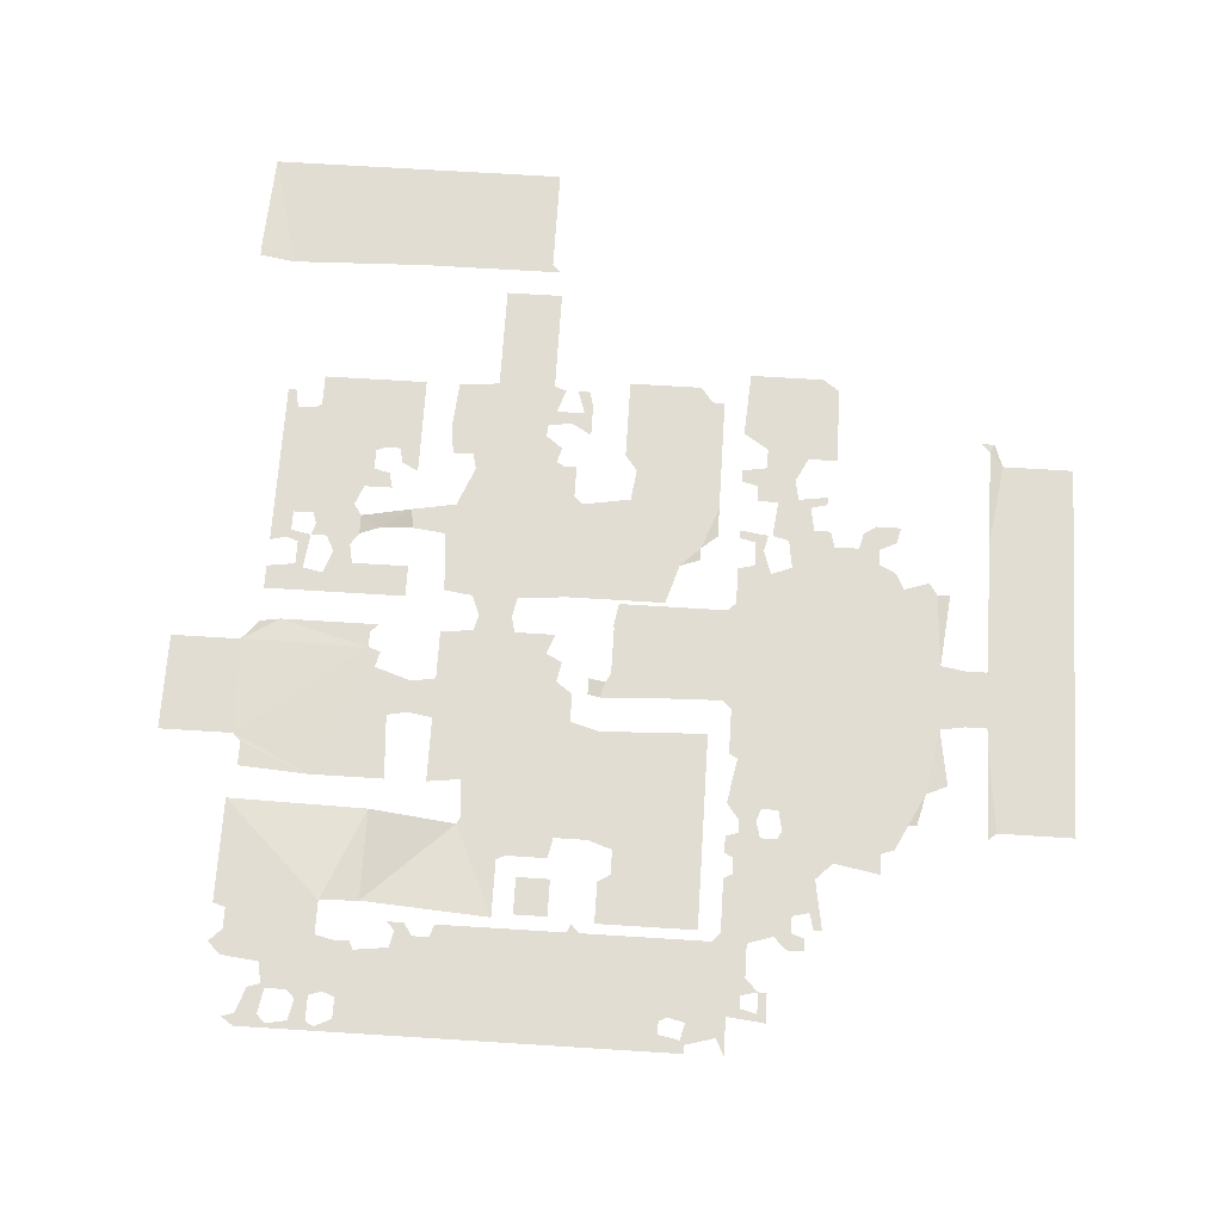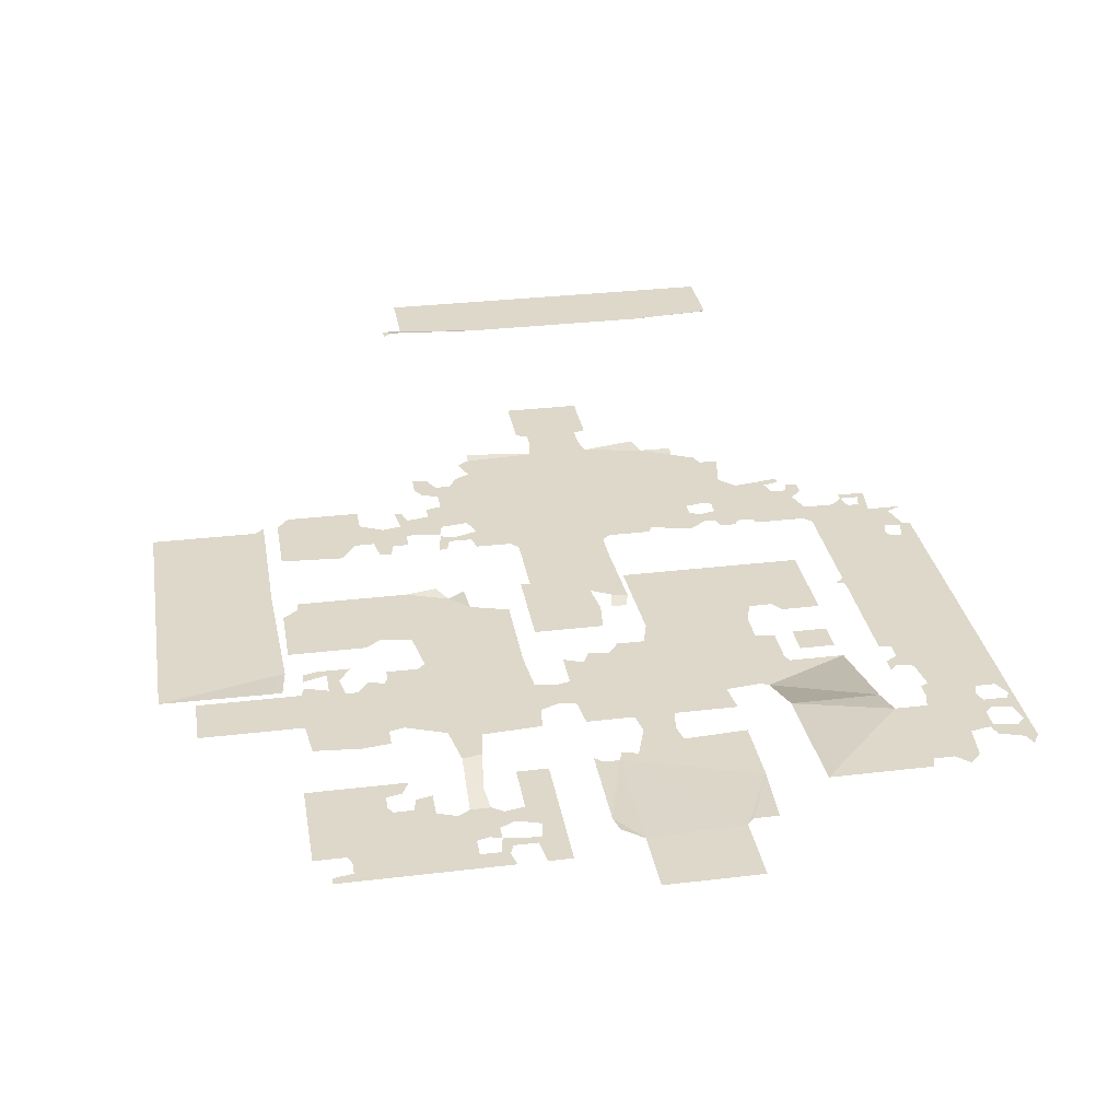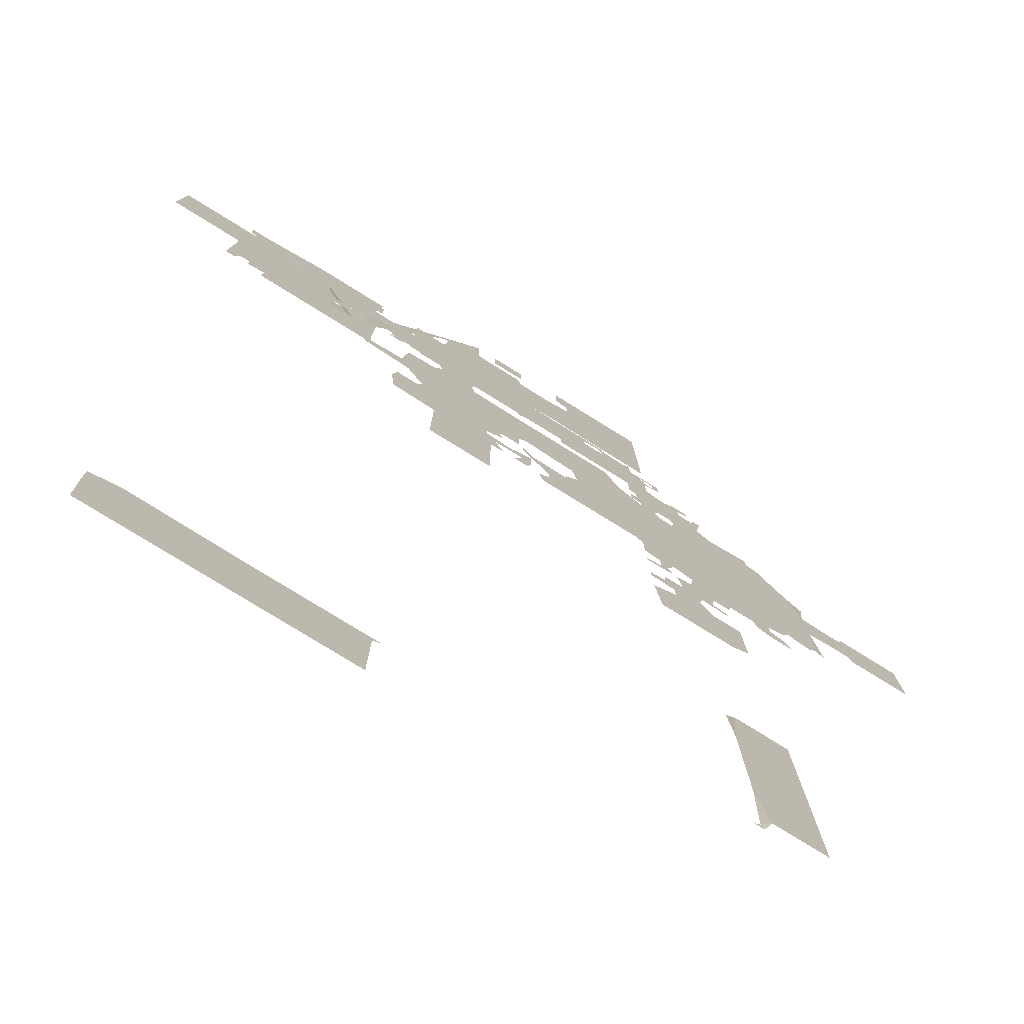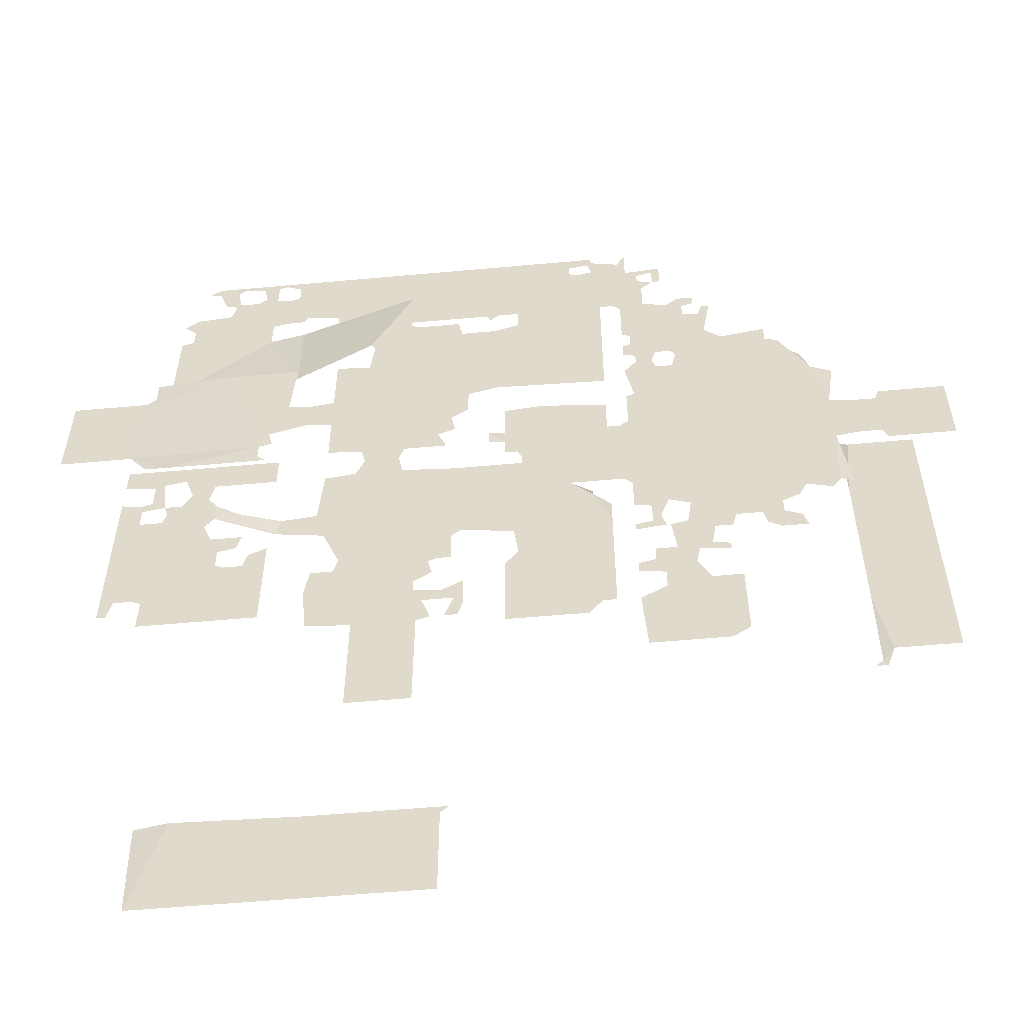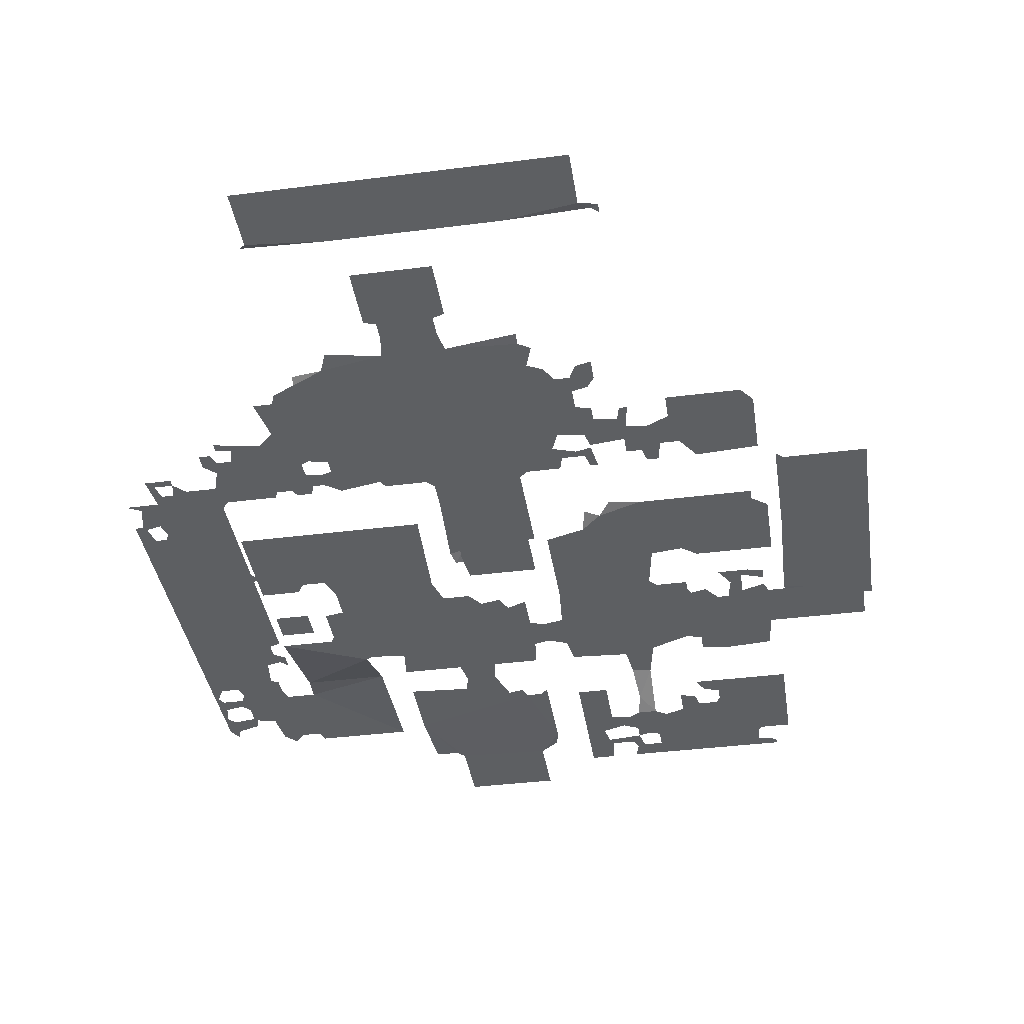
<metadata>
{"format":"obj","ext":"obj","renderer":"f3d","projection":"perspective","resolution":1024,"background":"white","views":[{"elev":68.3,"azim":3.6,"up":"+Y"},{"elev":31.0,"azim":-99.7,"up":"+Y"},{"elev":-78.8,"azim":-31.7,"up":"+Z"},{"elev":-55.2,"azim":5.5,"up":"+Z"},{"elev":-39.7,"azim":98.9,"up":"+Y"}]}
</metadata>
<code>
v -32.33 12.33 -29.61
v -32.33 12.33 -28.59
v -29.61 12.16 -28.25
v -19.07 12.16 -28.59
v -8.191 12.16 -28.59
v -8.871 12.16 -29.27
v -8.871 12.16 -37.43
v -20.43 12.16 -37.43
v -31.99 12.16 -37.43
v -14.99 -3.993 -18.39
v -7.511 -3.993 -19.07
v -8.191 -3.993 -19.41
v -7.851 -3.993 -20.77
v -9.211 -3.993 -21.79
v -9.211 -3.993 -22.81
v -7.171 -3.993 -23.15
v -5.471 -3.993 -22.13
v -5.471 -3.993 -24.85
v -5.811 -3.993 -26.21
v -6.831 -3.993 -26.21
v -6.151 -3.993 -24.17
v -8.531 -3.993 -24.17
v -7.851 -3.993 -26.21
v -8.871 -3.993 -26.55
v -8.871 -3.993 -35.39
v -13.63 -3.993 -35.39
v -13.63 -3.993 -26.55
v -17.03 -3.993 -26.21
v -17.37 -3.993 -22.13
v -17.03 -3.993 -19.75
v -15.33 -3.993 -19.75
v -29.61 -5.863 -24.17
v -23.15 -5.863 -20.77
v -21.79 -5.863 -20.77
v -21.45 -5.863 -19.41
v -20.09 -5.863 -18.73
v -20.09 -5.863 -27.23
v -28.93 -5.863 -27.23
v -28.93 -5.863 -24.51
v -1.731 -3.993 -16.35
v 5.749 -3.993 -16.01
v 5.749 -3.993 -25.87
v 4.729 -3.993 -25.87
v 3.709 -3.993 -27.23
v -2.411 -3.993 -27.23
v -2.411 -3.993 -20.43
v -1.391 -3.993 -19.07
v 11.53 -0.593 -11.93
v 13.57 -0.593 -12.95
v 13.23 -0.593 -14.99
v 14.59 -0.593 -15.33
v 14.59 -0.593 -16.01
v 12.21 -0.593 -15.67
v 11.87 -0.593 -17.37
v 12.89 -0.593 -19.41
v 15.27 -0.593 -19.41
v 15.27 -0.593 -25.87
v 13.91 -0.593 -26.89
v 7.789 -0.593 -26.89
v 7.449 -0.593 -21.45
v 9.489 -0.593 -20.09
v 9.489 -0.593 -18.39
v 7.449 -0.593 -18.05
v 7.449 -0.593 -17.03
v 8.809 -0.593 -16.69
v 8.809 -0.593 -15.33
v 10.51 -0.593 -15.33
v 10.17 -0.593 -12.27
v -30.63 -5.863 -11.93
v -30.29 -5.863 -12.61
v -30.29 -5.863 -14.31
v -28.59 -5.863 -14.31
v -28.25 -5.863 -13.29
v -25.19 -5.863 -15.33
v -24.51 -5.863 -17.03
v -22.13 -5.863 -17.03
v -22.47 -5.863 -18.39
v -23.83 -5.863 -18.73
v -23.83 -5.863 -20.43
v -30.97 -5.863 -24.17
v -31.31 -5.863 -25.87
v -31.99 -5.863 -25.87
v -31.99 -5.863 -18.73
v -31.99 -5.863 -11.59
v -16.35 -3.993 -14.99
v -20.09 -3.993 -14.31
v -19.75 -3.993 -12.61
v -17.03 -3.993 -12.27
v -16.69 -3.993 -7.17
v -14.31 -3.993 -6.83
v -13.63 -3.993 -5.13
v -10.91 -3.993 -5.13
v -10.57 -3.993 -6.83
v -6.491 -3.993 -7.17
v -6.491 -3.993 -16.35
v -6.491 -3.993 -19.07
v 1.669 -3.993 -7.17
v 2.689 -3.993 -10.57
v 4.389 -3.313 -10.91
v 4.389 -3.993 -12.27
v 5.749 -3.653 -13.29
v -5.811 -3.993 -15.67
v -28.59 -5.863 -12.27
v -27.23 -5.863 -12.27
v -26.55 -5.863 -10.91
v -27.23 -5.863 -8.87
v -28.93 -5.863 -9.21
v -29.61 -5.863 -11.59
v -29.61 -5.863 -9.55
v -31.99 -5.863 -9.21
v -31.99 -5.863 -7.17
v -20.09 -5.863 -7.17
v -20.09 -5.863 -9.89
v -24.85 -5.863 -9.89
v -25.19 -5.863 -11.59
v -24.51 -5.863 -12.61
v -22.81 -5.183 -12.95
v -24.51 -5.863 -14.31
v 25.47 12.5 -15.33
v 26.15 12.5 -14.65
v 26.15 12.16 -6.83
v 26.15 12.16 0.9901
v 26.15 12.16 8.81
v 26.15 12.5 16.63
v 26.83 12.16 15.95
v 32.61 12.16 15.95
v 32.61 12.16 8.47
v 32.61 12.16 0.9901
v 32.61 12.16 -6.49
v 32.61 12.16 -13.63
v 27.17 12.16 -13.63
v 26.49 12.5 -15.33
v 11.87 -0.593 -9.55
v 10.17 -0.593 -8.87
v 9.489 -0.593 -10.91
v 9.829 -0.593 -12.27
v 7.449 -0.593 -12.61
v 7.449 -0.593 -11.93
v 8.809 -0.593 -11.59
v 8.809 -0.593 -9.55
v 7.449 -0.593 -9.21
v 7.449 -0.593 -6.15
v 6.769 -0.593 -5.47
v 4.389 -0.593 -5.47
v 4.389 -0.593 2.35
v 6.769 -0.593 2.35
v 7.449 -0.593 3.03
v 7.449 -0.593 6.77
v 8.129 -0.593 7.11
v 7.449 -0.593 10.85
v 8.469 -0.593 12.21
v 9.829 -0.593 12.21
v 10.17 -0.593 11.19
v 11.53 -0.593 11.19
v 11.87 -0.593 12.89
v 15.95 -0.593 15.27
v 19.69 -0.593 15.95
v 19.69 -0.593 14.25
v 20.71 -0.593 13.91
v 21.73 -0.593 11.87
v 22.41 -0.253 11.87
v 23.09 -0.593 9.15
v 24.79 -0.423 8.47
v 24.11 -0.593 3.71
v 26.15 -0.593 3.37
v 26.15 -0.593 -1.39
v 24.11 -0.593 -1.73
v 24.79 -0.423 -7.85
v 23.77 -0.593 -7.85
v 23.09 -0.593 -8.87
v 21.05 -0.593 -8.19
v 20.37 -0.593 -9.55
v 19.01 -0.593 -10.23
v 19.01 -0.593 -11.59
v 20.37 -0.593 -12.27
v 20.71 -0.593 -13.63
v 18.67 -0.593 -13.63
v 17.65 -0.593 -12.95
v 17.31 -0.593 -11.59
v 15.27 -0.593 -11.59
v 14.93 -0.593 -12.95
v -2.411 -3.993 -5.47
v -2.411 -3.993 0.6502
v 0.6489 -3.993 0.9901
v 5.749 -3.993 0.3101
v 5.749 -3.993 -5.47
v -2.071 -0.593 -5.47
v -2.411 -0.593 -3.43
v -1.391 -0.593 -2.41
v -1.391 -0.593 -1.05
v -2.751 -0.593 1.33
v -4.111 -0.933 0.9901
v -4.111 -0.933 2.35
v -3.091 -0.593 2.69
v -18.73 -3.993 0.9901
v -18.73 -3.993 3.71
v -16.69 -3.993 4.05
v -16.69 -3.993 9.49
v -13.97 -3.993 9.15
v -13.63 -3.993 12.21
v -9.891 -3.993 15.27
v -6.491 -3.993 15.27
v -6.151 -3.993 13.57
v -3.431 -3.993 13.57
v -3.091 -3.993 4.39
v -5.471 -3.993 3.71
v -5.471 -3.993 1.33
v -6.831 -3.993 0.3101
v -6.491 -3.993 -1.39
v -7.851 -3.993 -2.07
v -7.171 -3.993 -3.77
v -10.57 -3.993 -3.77
v -13.97 -3.993 -3.77
v -16.69 -3.993 -3.43
v -16.69 -3.993 0.6502
v -21.79 -3.993 -0.02985
v -21.45 -3.993 -1.39
v -22.47 -3.993 -1.73
v -22.47 -3.993 -3.09
v -21.79 -3.993 -3.77
v -29.95 -3.993 -3.77
v -31.65 -3.823 -3.43
v -33.01 -3.823 -1.73
v -38.79 -3.823 -1.73
v -38.79 -3.823 6.43
v -32.67 -3.823 6.43
v -31.99 -3.823 7.11
v -31.99 -3.823 9.15
v -26.21 -3.993 9.49
v -20.09 -3.993 9.49
v -20.43 -3.993 4.05
v 27.85 -0.593 3.37
v 28.19 -0.593 4.39
v 33.63 -0.593 4.39
v 33.63 -0.593 -2.41
v 28.19 -0.593 -2.41
v 27.85 -0.593 -1.39
v -1.391 -3.993 14.25
v -1.391 -3.993 16.29
v -2.411 -3.993 16.97
v -2.411 -3.993 20.37
v 5.749 -3.993 20.37
v 5.749 -3.993 12.21
v 5.749 -3.993 4.05
v -20.77 -1.273 12.89
v -20.77 -1.273 20.37
v -10.57 -3.993 20.37
v -10.57 -3.993 15.61
v -13.97 -3.993 12.89
v 3.709 -0.593 22.07
v 3.709 -0.593 28.19
v 5.069 -0.593 28.53
v 4.729 -0.593 29.89
v 5.069 -0.593 30.23
v 7.449 -0.593 29.55
v 8.129 -0.593 30.91
v 8.129 -0.593 27.85
v 11.19 -0.593 28.19
v 11.19 -0.593 25.81
v 10.51 -0.593 25.81
v 10.51 -0.593 27.51
v 9.149 -0.593 27.17
v 9.149 -0.593 26.15
v 9.489 -0.593 24.79
v 9.489 -0.593 22.07
v 11.53 -0.593 21.39
v 12.55 -0.593 22.41
v 13.91 -0.593 22.41
v 13.91 -0.593 21.39
v 12.89 -0.593 21.05
v 12.89 -0.593 19.69
v 14.25 -0.593 19.35
v 14.59 -0.593 20.71
v 15.27 -0.593 20.71
v 14.59 -0.593 16.63
v 11.53 -0.593 13.57
v 10.17 -0.593 13.57
v 8.469 -0.593 13.23
v 7.449 -0.593 13.57
v 7.449 -0.593 14.93
v 8.129 -0.593 15.27
v 8.129 -0.593 16.63
v 7.449 -0.593 16.97
v 7.449 -0.593 21.39
v 6.769 -0.593 22.07
v -27.57 -0.593 27.51
v -27.23 -0.593 27.85
v -25.53 -0.593 27.85
v -24.85 -0.593 28.53
v -25.19 -0.593 30.23
v -24.51 -0.593 30.91
v -23.15 -0.593 30.91
v -23.15 -0.593 30.57
v -23.83 -0.593 30.23
v -23.83 -0.593 28.19
v -22.81 -0.593 27.85
v -22.47 -0.593 23.77
v -23.83 -0.593 23.43
v -23.83 -0.593 20.71
v -31.99 -0.593 12.89
v -31.99 -0.593 21.39
v -30.97 -0.593 21.73
v -30.97 -0.593 23.43
v -31.99 -0.593 24.45
v -30.97 -0.593 25.47
v -27.91 -0.593 25.81
v -8.871 -3.993 16.97
v -8.871 -3.993 20.03
v -6.151 -3.993 20.03
v -6.151 -3.993 16.97
v -21.79 -0.593 28.19
v -21.79 -0.593 29.89
v -16.35 -0.593 30.91
v -9.211 -0.593 30.91
v -2.071 -0.593 30.91
v 5.069 -0.593 30.91
v 3.029 -0.593 29.55
v 3.029 -0.593 28.53
v -3.431 -0.593 22.07
v -4.111 -0.593 21.39
v -4.451 -0.593 22.07
v -14.65 -0.593 22.07
v -14.99 -0.593 23.09
v -16.35 -0.593 23.09
v -17.03 -0.593 22.07
v -18.39 -0.593 22.07
v -17.71 -0.593 22.75
v -18.05 -0.593 24.11
v -20.77 -0.593 24.45
v -21.11 -0.593 23.77
v -26.89 -0.593 30.57
v -27.57 -0.593 29.89
v -28.59 -0.593 27.85
v -29.27 -0.593 29.89
v -30.29 -0.593 30.23
v -29.27 -0.593 30.91
f 1 2 3
f 9 1 3
f 4 5 6
f 8 9 3
f 8 3 4
f 4 6 7
f 4 7 8
f 18 19 20
f 18 20 21
f 17 18 21
f 16 17 21
f 16 21 22
f 15 16 22
f 22 23 24
f 12 13 14
f 29 30 31
f 15 22 24
f 27 28 29
f 10 11 12
f 10 12 14
f 31 10 14
f 31 14 15
f 27 29 31
f 27 31 15
f 27 15 24
f 24 25 26
f 24 26 27
f 34 35 36
f 34 36 37
f 39 32 33
f 33 34 37
f 33 37 38
f 33 38 39
f 43 44 45
f 47 40 41
f 45 46 47
f 43 45 47
f 42 43 47
f 41 42 47
f 50 51 52
f 50 52 53
f 63 64 65
f 62 63 65
f 65 66 67
f 49 50 53
f 62 65 67
f 68 48 49
f 67 68 49
f 67 49 53
f 67 53 54
f 62 67 54
f 62 54 55
f 61 62 55
f 60 61 55
f 55 56 57
f 55 57 58
f 58 59 60
f 55 58 60
f 80 81 82
f 84 69 70
f 76 77 78
f 75 76 78
f 84 70 71
f 75 78 79
f 72 73 74
f 83 84 71
f 72 74 75
f 80 82 83
f 83 71 72
f 32 80 83
f 79 33 32
f 83 72 75
f 79 32 83
f 75 79 83
f 95 96 11
f 91 92 93
f 86 87 88
f 85 86 88
f 90 91 93
f 88 89 90
f 10 85 88
f 90 93 94
f 95 11 10
f 95 10 88
f 88 90 94
f 88 94 95
f 98 99 100
f 100 101 41
f 98 100 41
f 98 41 40
f 102 95 94
f 94 97 98
f 98 40 102
f 94 98 102
f 70 69 108
f 103 70 108
f 73 103 104
f 107 103 108
f 107 108 109
f 117 87 86
f 117 86 118
f 116 117 118
f 115 116 118
f 107 109 110
f 107 110 111
f 74 73 104
f 118 74 104
f 115 118 104
f 115 104 105
f 114 115 105
f 114 105 106
f 106 107 111
f 112 113 114
f 106 111 112
f 106 112 114
f 132 119 120
f 131 132 120
f 131 120 121
f 123 124 125
f 129 130 131
f 129 131 121
f 125 126 127
f 123 125 127
f 122 123 127
f 122 127 128
f 122 128 129
f 121 122 129
f 137 138 139
f 136 137 139
f 135 136 139
f 135 139 140
f 134 135 140
f 151 152 153
f 175 176 177
f 174 175 177
f 174 177 178
f 174 178 179
f 173 174 179
f 180 181 49
f 134 140 141
f 150 151 153
f 169 170 171
f 171 172 173
f 160 161 162
f 158 159 160
f 180 49 48
f 134 141 142
f 156 157 158
f 180 48 133
f 173 179 180
f 150 153 154
f 147 148 149
f 149 150 154
f 164 165 166
f 164 166 167
f 162 163 164
f 133 134 142
f 154 155 156
f 158 160 162
f 167 168 169
f 133 142 143
f 171 173 180
f 167 169 171
f 143 144 145
f 143 145 146
f 143 146 147
f 154 156 158
f 147 149 154
f 171 180 133
f 162 164 167
f 154 158 162
f 133 143 147
f 167 171 133
f 147 154 162
f 147 162 167
f 133 147 167
f 182 183 184
f 184 185 186
f 182 184 186
f 191 192 193
f 191 193 194
f 187 188 189
f 190 191 194
f 144 187 189
f 190 194 145
f 144 189 190
f 145 144 190
f 208 209 210
f 210 211 212
f 212 92 91
f 212 91 213
f 206 207 208
f 195 196 197
f 215 195 197
f 201 202 203
f 213 214 215
f 208 210 212
f 197 198 199
f 199 200 201
f 212 213 215
f 215 197 199
f 199 201 203
f 206 208 212
f 203 204 205
f 203 205 206
f 199 203 206
f 206 212 215
f 199 206 215
f 216 217 218
f 231 196 195
f 221 222 223
f 231 195 216
f 231 216 218
f 227 228 229
f 226 227 229
f 219 220 221
f 218 219 221
f 229 230 231
f 223 224 225
f 223 225 226
f 218 221 223
f 229 231 218
f 218 223 226
f 218 226 229
f 166 165 232
f 237 166 232
f 236 237 232
f 232 233 234
f 232 234 235
f 232 235 236
f 239 240 241
f 239 241 242
f 239 242 243
f 238 239 243
f 204 238 243
f 205 204 243
f 205 243 244
f 248 201 200
f 248 200 249
f 247 248 249
f 246 247 249
f 245 246 249
f 263 260 264
f 252 253 254
f 267 268 269
f 267 269 270
f 266 267 270
f 272 273 274
f 152 151 278
f 277 152 278
f 255 256 257
f 259 260 261
f 258 259 261
f 279 280 281
f 278 279 281
f 266 270 271
f 258 261 262
f 257 258 262
f 257 262 263
f 252 254 255
f 277 278 281
f 272 274 275
f 252 255 257
f 257 263 264
f 271 272 275
f 277 281 282
f 265 266 271
f 251 252 257
f 276 277 282
f 275 156 155
f 275 155 276
f 282 283 284
f 257 264 265
f 271 275 276
f 271 276 282
f 265 271 282
f 265 282 284
f 265 284 285
f 257 265 285
f 251 257 285
f 250 251 285
f 292 293 294
f 291 292 294
f 290 291 294
f 289 290 294
f 289 294 295
f 288 289 295
f 303 304 305
f 286 287 288
f 288 295 296
f 306 286 288
f 303 305 306
f 296 297 298
f 288 296 298
f 306 288 298
f 302 303 306
f 306 298 299
f 302 306 299
f 301 302 299
f 299 246 245
f 299 245 300
f 299 300 301
f 307 308 309
f 307 309 310
f 325 326 327
f 319 320 321
f 316 254 253
f 324 325 327
f 312 293 292
f 329 330 297
f 324 327 328
f 316 253 317
f 323 324 328
f 329 297 296
f 329 296 311
f 315 316 317
f 312 292 313
f 328 329 311
f 315 317 318
f 311 312 313
f 315 318 251
f 328 311 313
f 323 328 313
f 322 323 313
f 251 250 319
f 315 251 319
f 315 319 321
f 314 315 321
f 314 321 322
f 313 314 322
f 334 335 336
f 287 286 333
f 332 287 333
f 332 333 334
f 332 334 336
f 291 290 331
f 331 332 336
f 291 331 336

</code>
